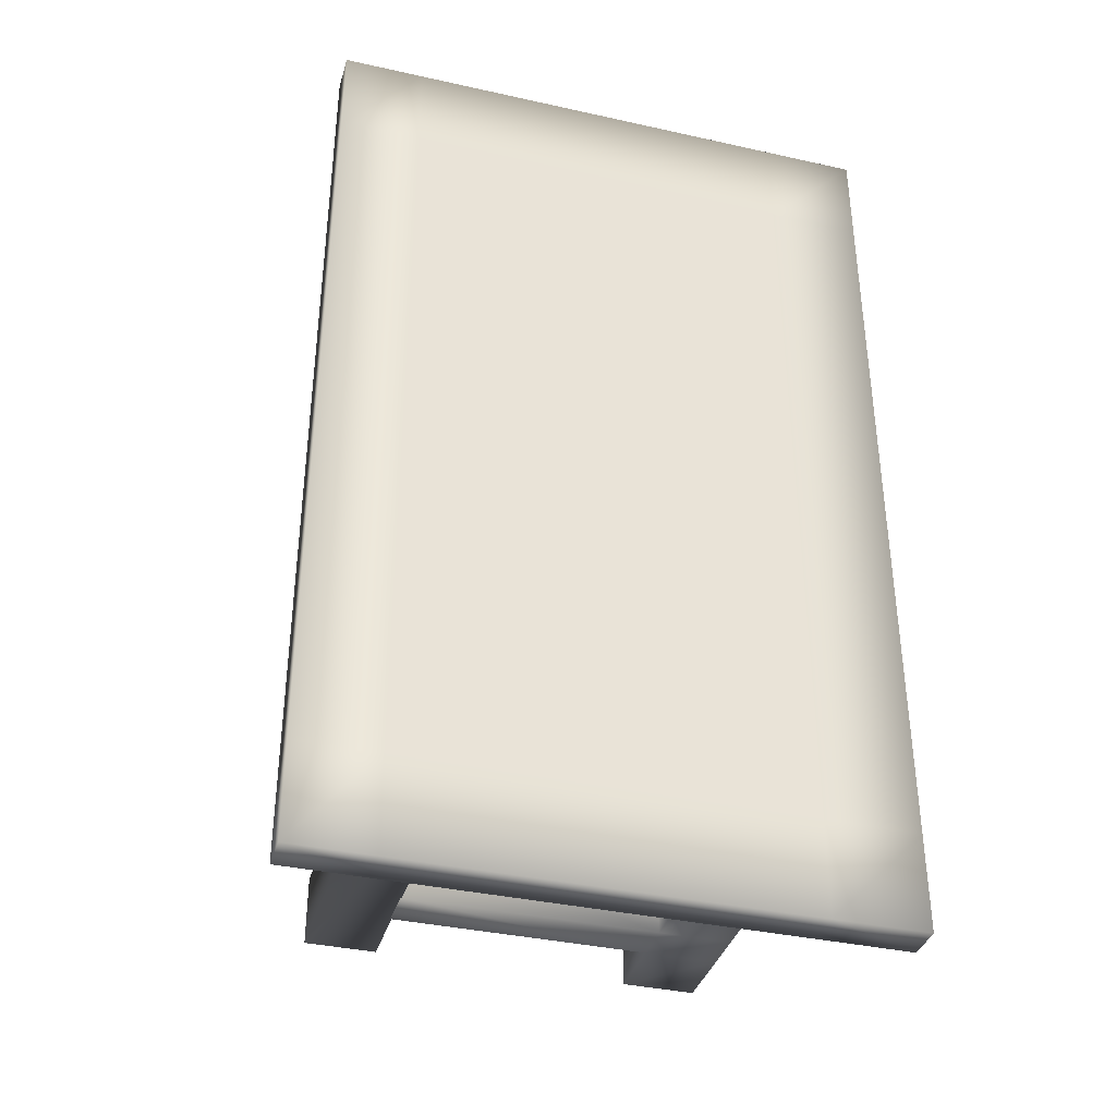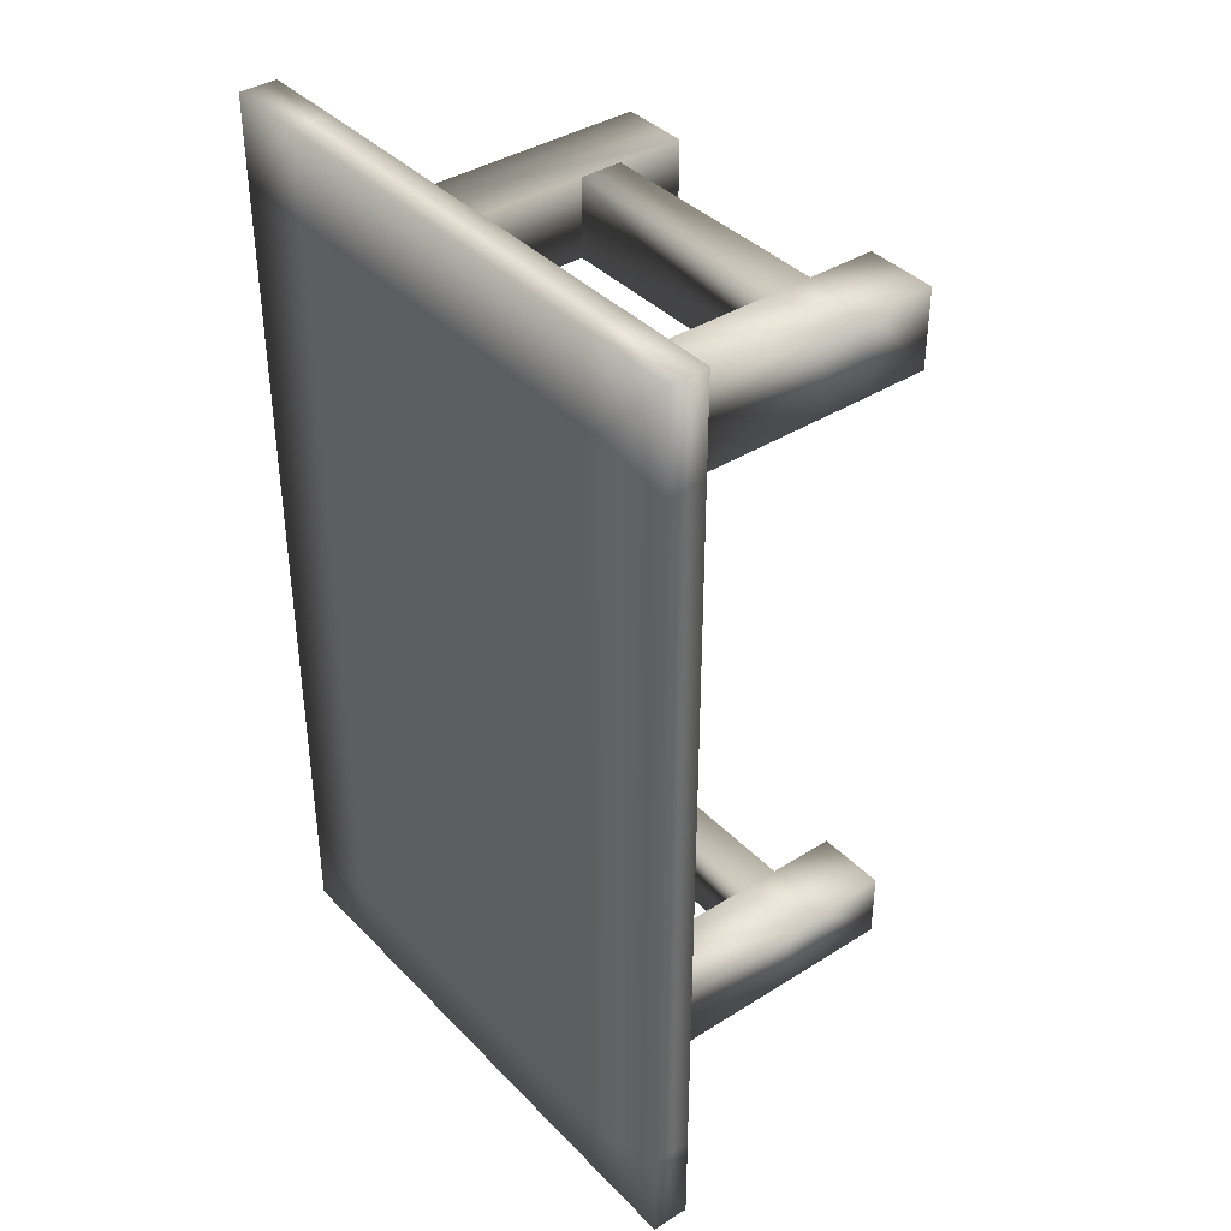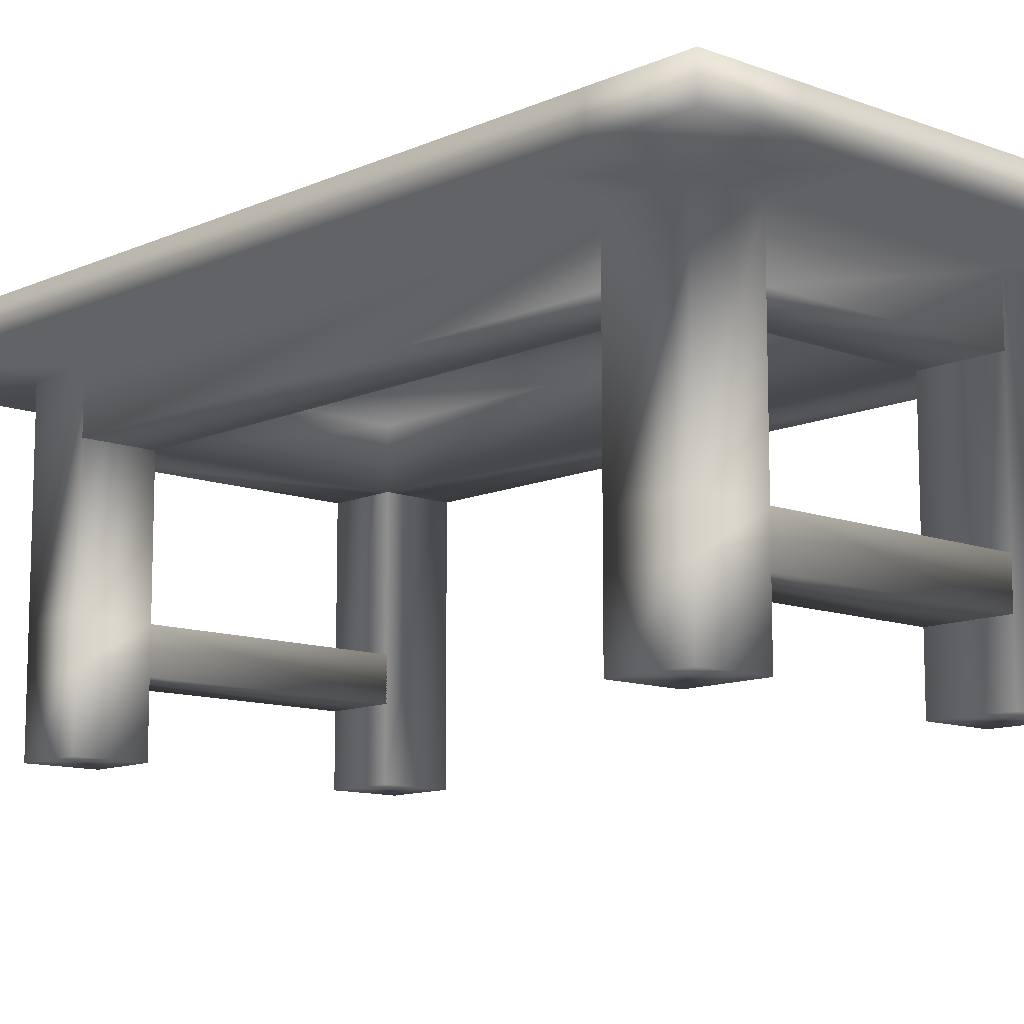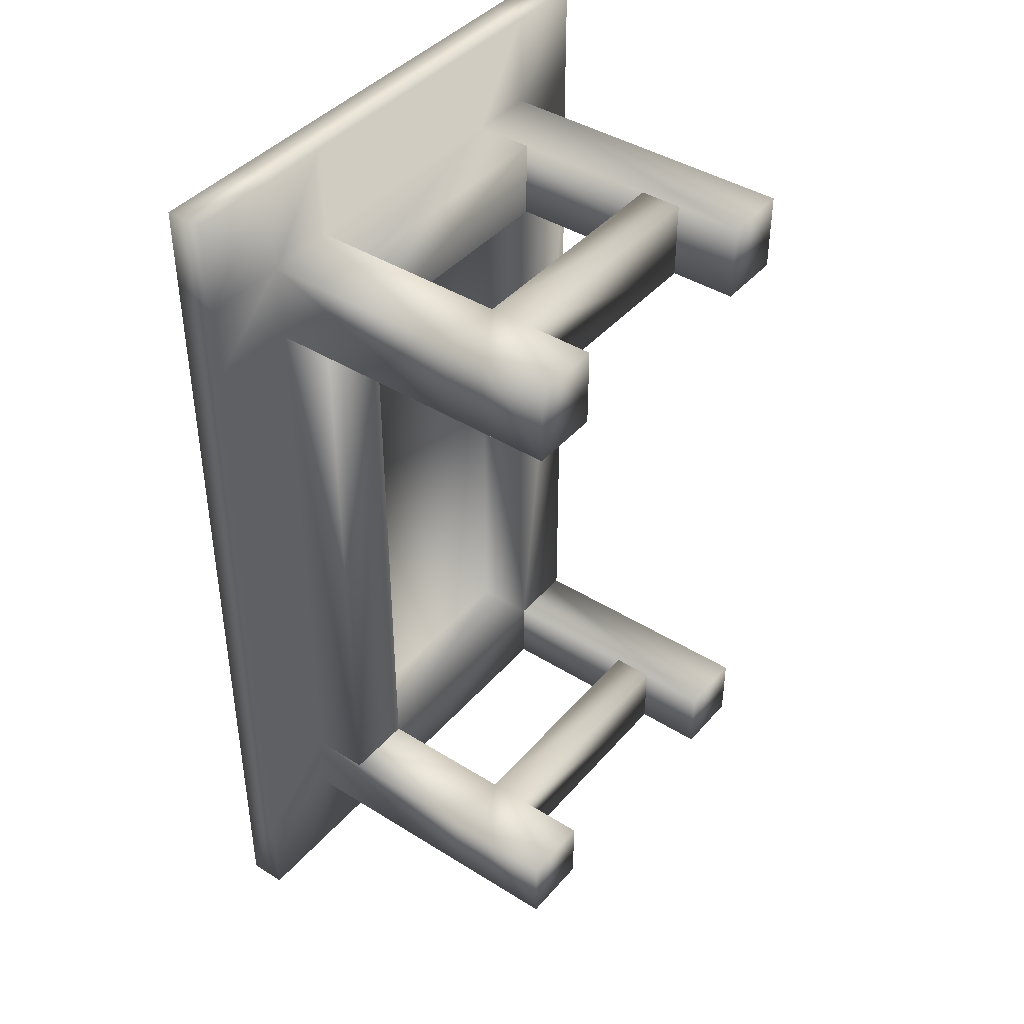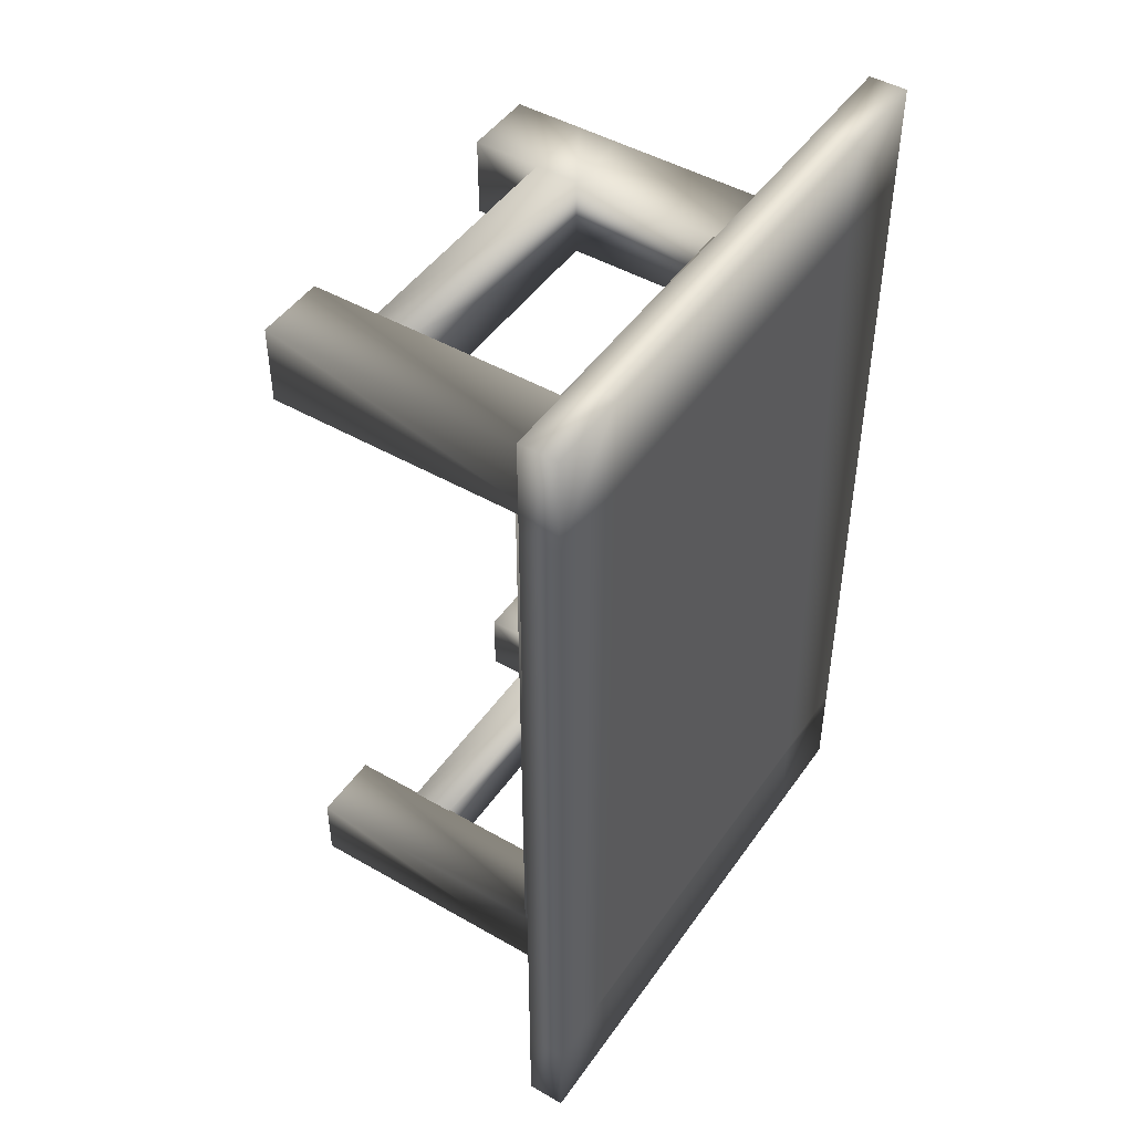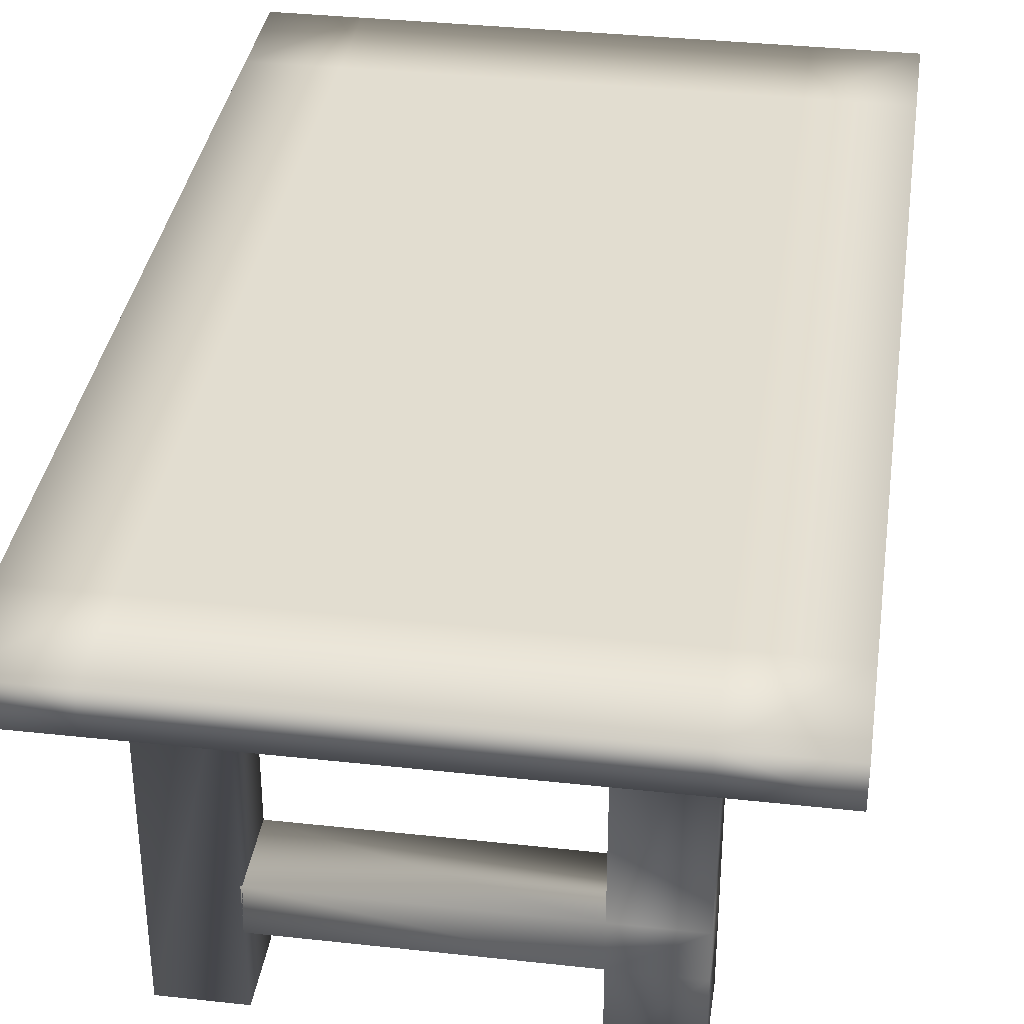
<metadata>
{"format":"obj","ext":"obj","renderer":"f3d","projection":"perspective","resolution":1024,"background":"white","views":[{"elev":-37.1,"azim":164.0,"up":"+Z"},{"elev":38.8,"azim":-128.4,"up":"+Z"},{"elev":-11.2,"azim":-42.6,"up":"+Y"},{"elev":41.8,"azim":-53.0,"up":"+Z"},{"elev":47.0,"azim":123.1,"up":"+Z"},{"elev":35.3,"azim":-171.7,"up":"+Y"}]}
</metadata>
<code>
o Cube_Cube.001
v -1.5 1.847 2.5
v -1.5 2.047 2.5
v -1.5 1.847 -2.5
v -1.5 2.047 -2.5
v 1.5 1.847 2.5
v 1.5 2.047 2.5
v 1.5 1.847 -2.5
v 1.5 2.047 -2.5
v 1.067 1.847 -2.5
v 1.067 2.047 -2.5
v 1.067 1.847 2.5
v 1.067 2.047 2.5
v -1.008 1.847 -2.5
v -1.008 2.047 2.5
v -1.008 2.047 -2.5
v -1.008 1.847 2.5
v 0.698 2.047 -2.5
v 0.698 1.847 2.5
v 0.698 1.847 -2.5
v 0.698 2.047 2.5
v -0.6268 1.847 -2.5
v -0.6268 2.047 2.5
v -0.6268 2.047 -2.5
v -0.6268 1.847 2.5
v -1.5 1.847 1.984
v -1.5 2.047 1.984
v 1.5 1.847 1.984
v 1.5 2.047 1.984
v 1.067 2.047 1.984
v 1.067 1.847 1.984
v -1.008 1.847 1.984
v -1.008 2.047 1.984
v 0.698 2.047 1.984
v 0.698 1.847 1.984
v -0.6268 1.847 1.984
v -0.6268 2.047 1.984
v -1.5 2.047 1.555
v 1.5 1.847 1.555
v -1.5 1.847 1.555
v 1.5 2.047 1.555
v 1.067 2.047 1.555
v 1.067 1.847 1.555
v -1.008 1.847 1.555
v -1.008 2.047 1.555
v 0.698 2.047 1.555
v 0.698 1.847 1.555
v -0.6268 1.847 1.555
v -0.6268 2.047 1.555
v -1.5 2.047 -1.983
v 1.5 1.847 -1.983
v -1.5 1.847 -1.983
v 1.5 2.047 -1.983
v 1.067 2.047 -1.983
v 1.067 1.847 -1.983
v -1.008 1.847 -1.983
v -1.008 2.047 -1.983
v 0.698 2.047 -1.983
v 0.698 1.847 -1.983
v -0.6268 1.847 -1.983
v -0.6268 2.047 -1.983
v -1.5 1.847 -1.617
v 1.5 2.047 -1.617
v 1.067 2.047 -1.617
v 1.067 1.847 -1.617
v -1.008 1.847 -1.617
v -1.008 2.047 -1.617
v 0.698 2.047 -1.617
v 0.698 1.847 -1.617
v -0.6268 1.847 -1.617
v -0.6268 2.047 -1.617
v -1.5 2.047 -1.617
v 1.5 1.847 -1.617
v 1.067 0.1666 1.555
v 1.067 0.1666 1.984
v -1.008 0.1666 1.555
v -1.008 0.1666 1.984
v 0.698 0.1666 1.555
v 0.698 0.1666 1.984
v -0.6268 0.1666 1.555
v -0.6268 0.1666 1.984
v -0.6268 0.1666 -1.983
v -1.008 0.1666 -1.983
v 1.067 0.1666 -1.983
v 0.698 0.1666 -1.983
v 1.067 0.1666 -1.617
v -1.008 0.1666 -1.617
v 0.698 0.1666 -1.617
v -0.6268 0.1666 -1.617
v 0.698 1.531 1.555
v 0.698 1.531 1.984
v -0.6268 1.531 1.555
v -0.6268 1.531 1.984
v 1.067 1.531 -1.617
v 1.067 1.531 1.555
v -1.008 1.531 -1.617
v -1.008 1.531 1.555
v 0.698 1.531 -1.617
v -0.6268 1.531 -1.617
v 0.698 1.531 -1.983
v -0.6268 1.531 -1.983
v -0.6268 0.5267 1.555
v -1.008 0.5267 1.555
v -0.6268 0.5267 1.984
v -1.008 0.5267 1.984
v -1.008 0.7566 1.555
v -0.6268 0.7566 1.555
v -0.6268 0.7566 1.984
v -1.008 0.7566 1.984
v 0.6966 0.7566 1.555
v 0.6966 0.5267 1.555
v 0.6966 0.7566 1.984
v 0.6966 0.5267 1.984
v -0.6268 0.5368 -1.983
v -1.008 0.5368 -1.983
v -1.008 0.5368 -1.617
v -0.6268 0.5368 -1.617
v -1.008 0.766 -1.983
v -1.008 0.766 -1.617
v -0.6268 0.766 -1.617
v -0.6268 0.766 -1.983
v 0.7043 0.766 -1.983
v 0.7043 0.5368 -1.983
v 0.7043 0.5368 -1.617
v 0.7043 0.766 -1.617
f 51 49 4 3
f 9 10 8 7
f 27 28 6 5
f 16 14 2 1
f 30 27 5 11
f 32 26 2 14
f 28 29 12 6
f 34 30 11 18
f 5 6 12 11
f 19 17 10 9
f 3 4 15 13
f 25 31 16 1
f 36 32 14 22
f 24 22 14 16
f 11 12 20 18
f 29 33 20 12
f 21 23 17 19
f 35 34 18 24
f 31 35 24 16
f 13 15 23 21
f 18 20 22 24
f 33 36 22 20
f 45 48 36 33
f 114 113 81 82
f 35 47 91 92
f 41 45 33 29
f 48 44 32 36
f 39 43 31 25
f 34 46 77 78
f 40 41 29 28
f 44 37 26 32
f 42 38 27 30
f 38 40 28 27
f 1 2 26 25
f 72 62 40 38
f 64 72 38 42
f 66 71 37 44
f 62 63 41 40
f 68 64 93 97
f 61 65 43 39
f 70 66 44 48
f 63 67 45 41
f 69 68 46 47
f 46 34 90 89
f 67 70 48 45
f 25 26 37 39
f 17 23 60 57
f 13 21 59 55
f 21 19 58 59
f 10 17 57 53
f 23 15 56 60
f 3 13 55 51
f 19 9 54 58
f 8 10 53 52
f 15 4 49 56
f 9 7 50 54
f 7 8 52 50
f 61 71 49 51
f 39 37 71 61
f 57 60 70 67
f 54 64 85 83
f 47 43 96 91
f 53 57 67 63
f 60 56 66 70
f 51 55 65 61
f 102 101 79 75
f 52 53 63 62
f 56 49 71 66
f 54 50 72 64
f 50 52 62 72
f 75 79 80 76
f 77 73 74 78
f 82 81 88 86
f 84 83 85 87
f 115 114 82 86
f 64 68 87 85
f 101 103 80 79
f 46 42 73 77
f 30 34 78 74
f 116 115 86 88
f 42 30 74 73
f 68 58 84 87
f 103 104 76 80
f 113 116 88 81
f 104 102 75 76
f 58 54 83 84
f 91 89 90 92
f 97 93 94 89
f 95 98 91 96
f 100 99 97 98
f 59 58 99 100
f 42 46 89 94
f 46 68 97 89
f 69 47 91 98
f 65 69 98 95
f 58 68 97 99
f 68 69 98 97
f 69 59 100 98
f 34 35 92 90
f 64 42 94 93
f 47 46 89 91
f 43 65 95 96
f 108 105 102 104
f 107 108 104 103
f 103 101 110 112
f 105 106 101 102
f 43 47 106 105
f 47 35 107 106
f 35 31 108 107
f 31 43 105 108
f 109 111 112 110
f 107 103 112 111
f 106 107 111 109
f 101 106 109 110
f 119 116 123 124
f 119 118 115 116
f 118 117 114 115
f 117 120 113 114
f 55 59 120 117
f 65 55 117 118
f 69 65 118 119
f 59 69 119 120
f 121 124 123 122
f 116 113 122 123
f 120 119 124 121
f 113 120 121 122

</code>
